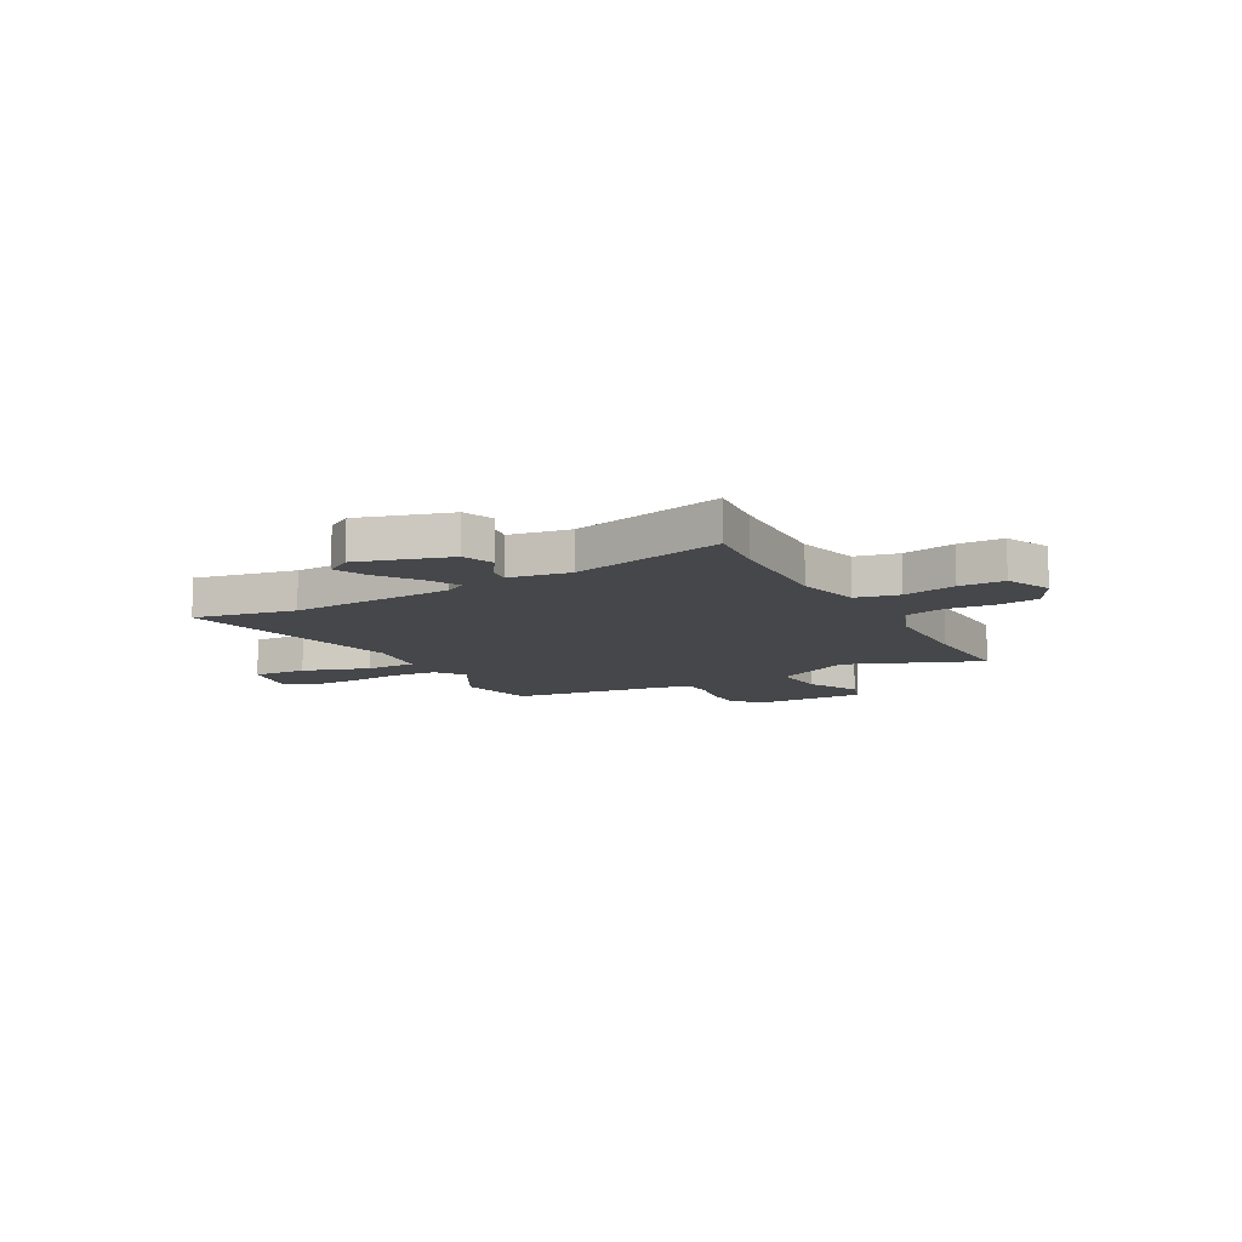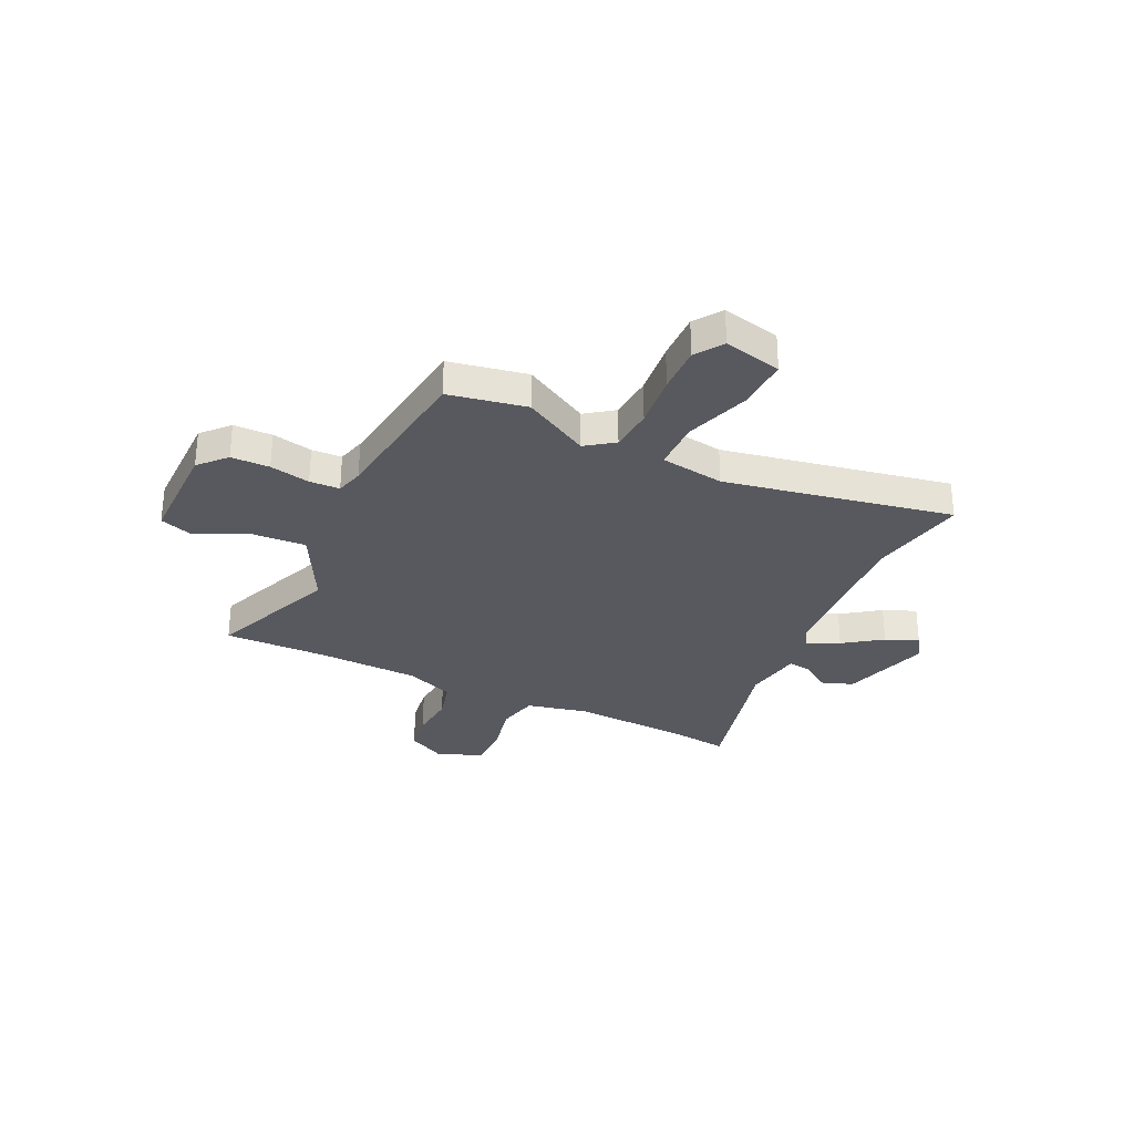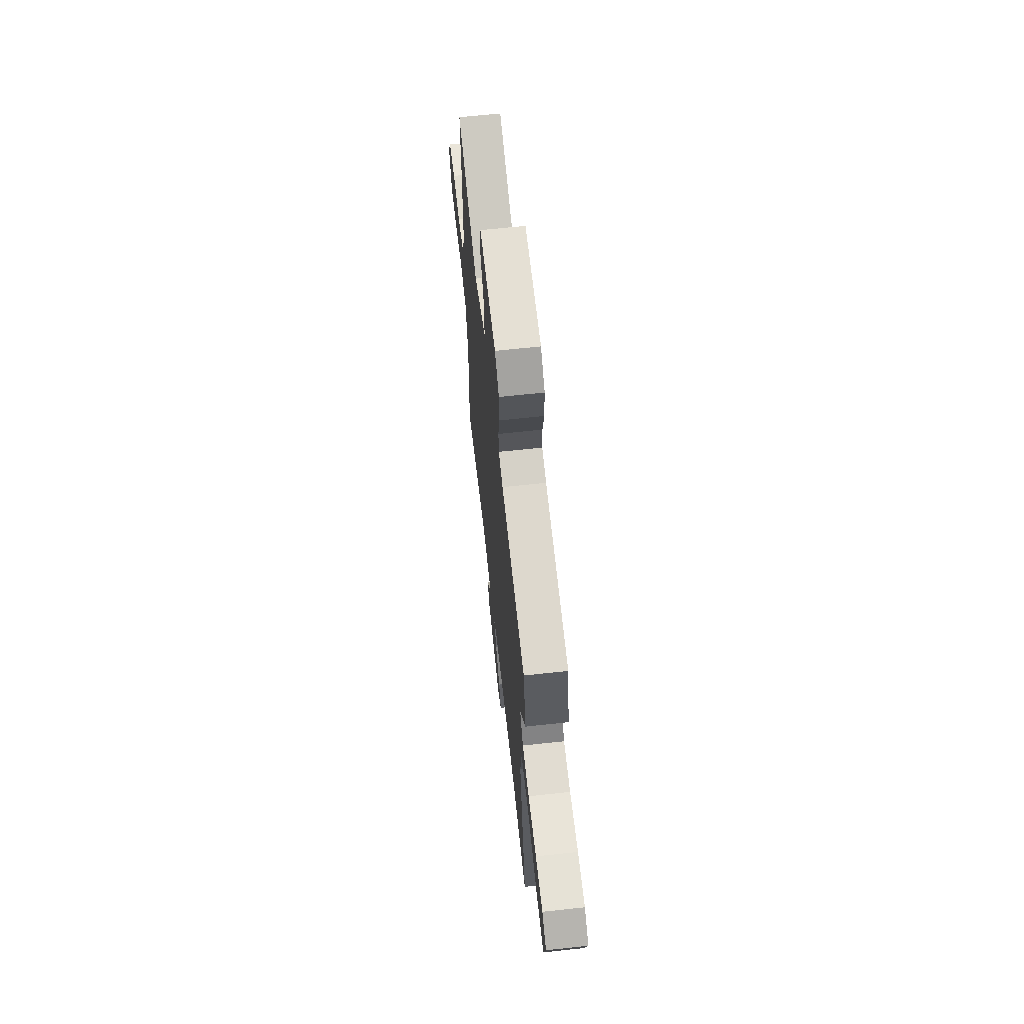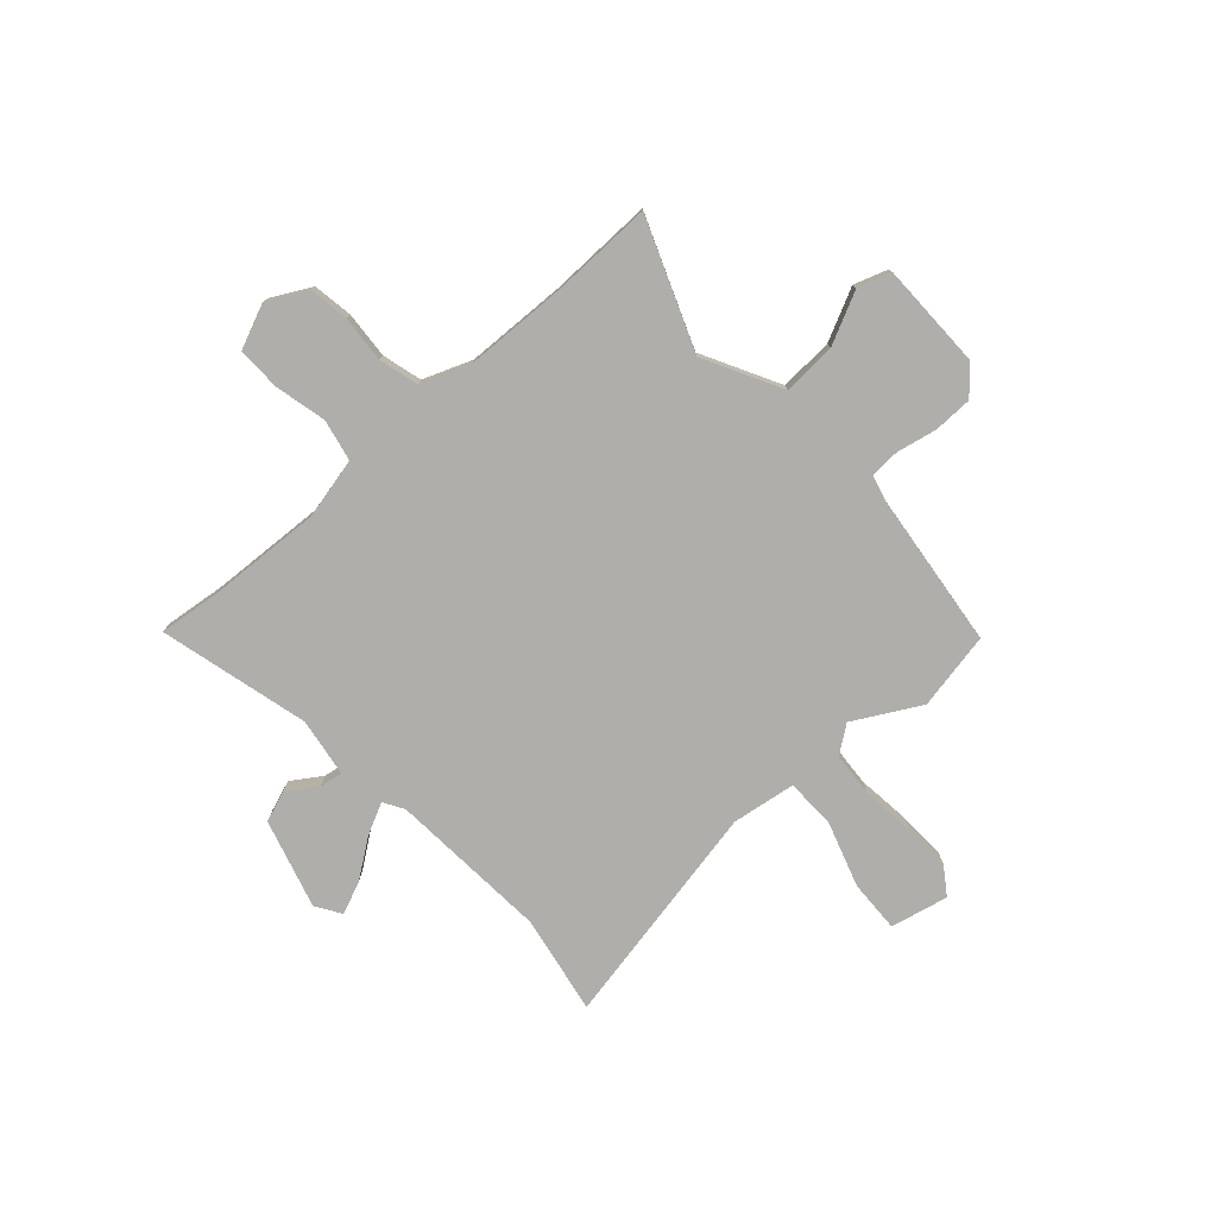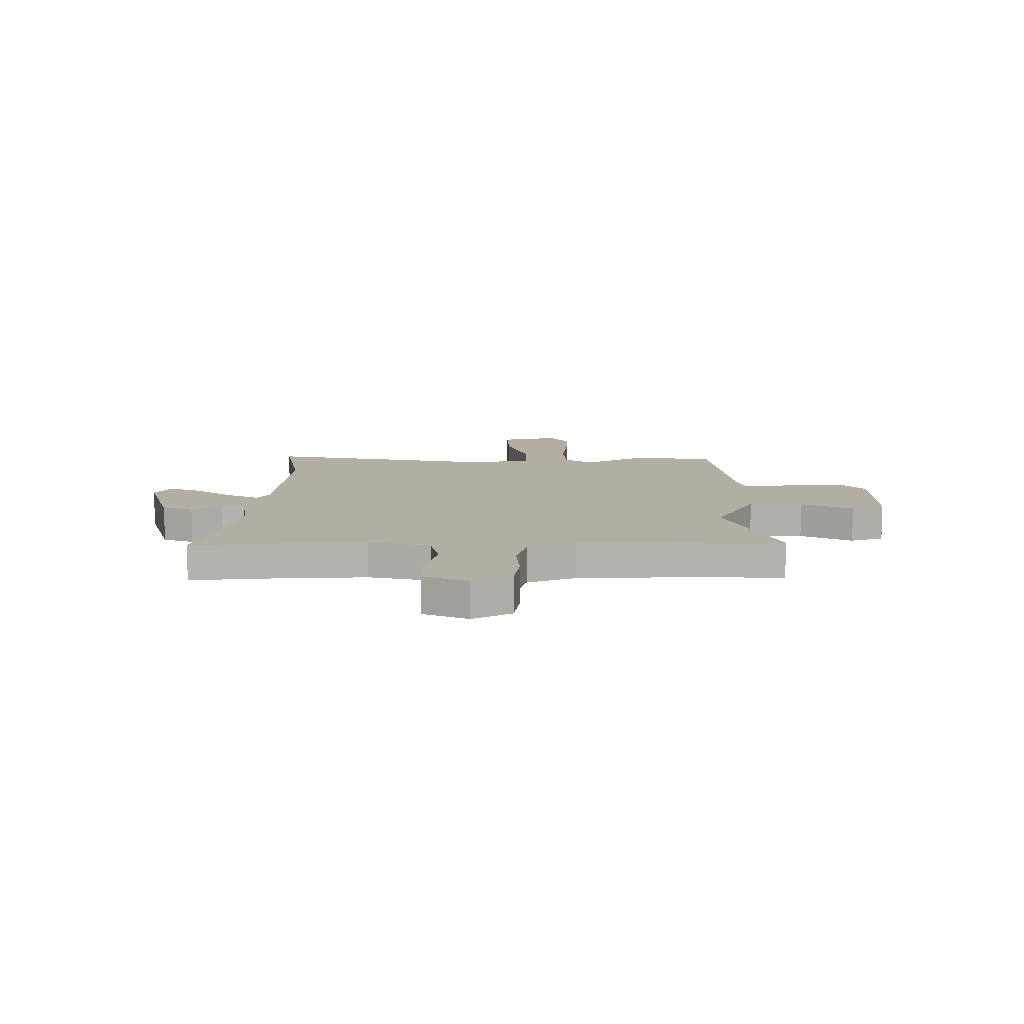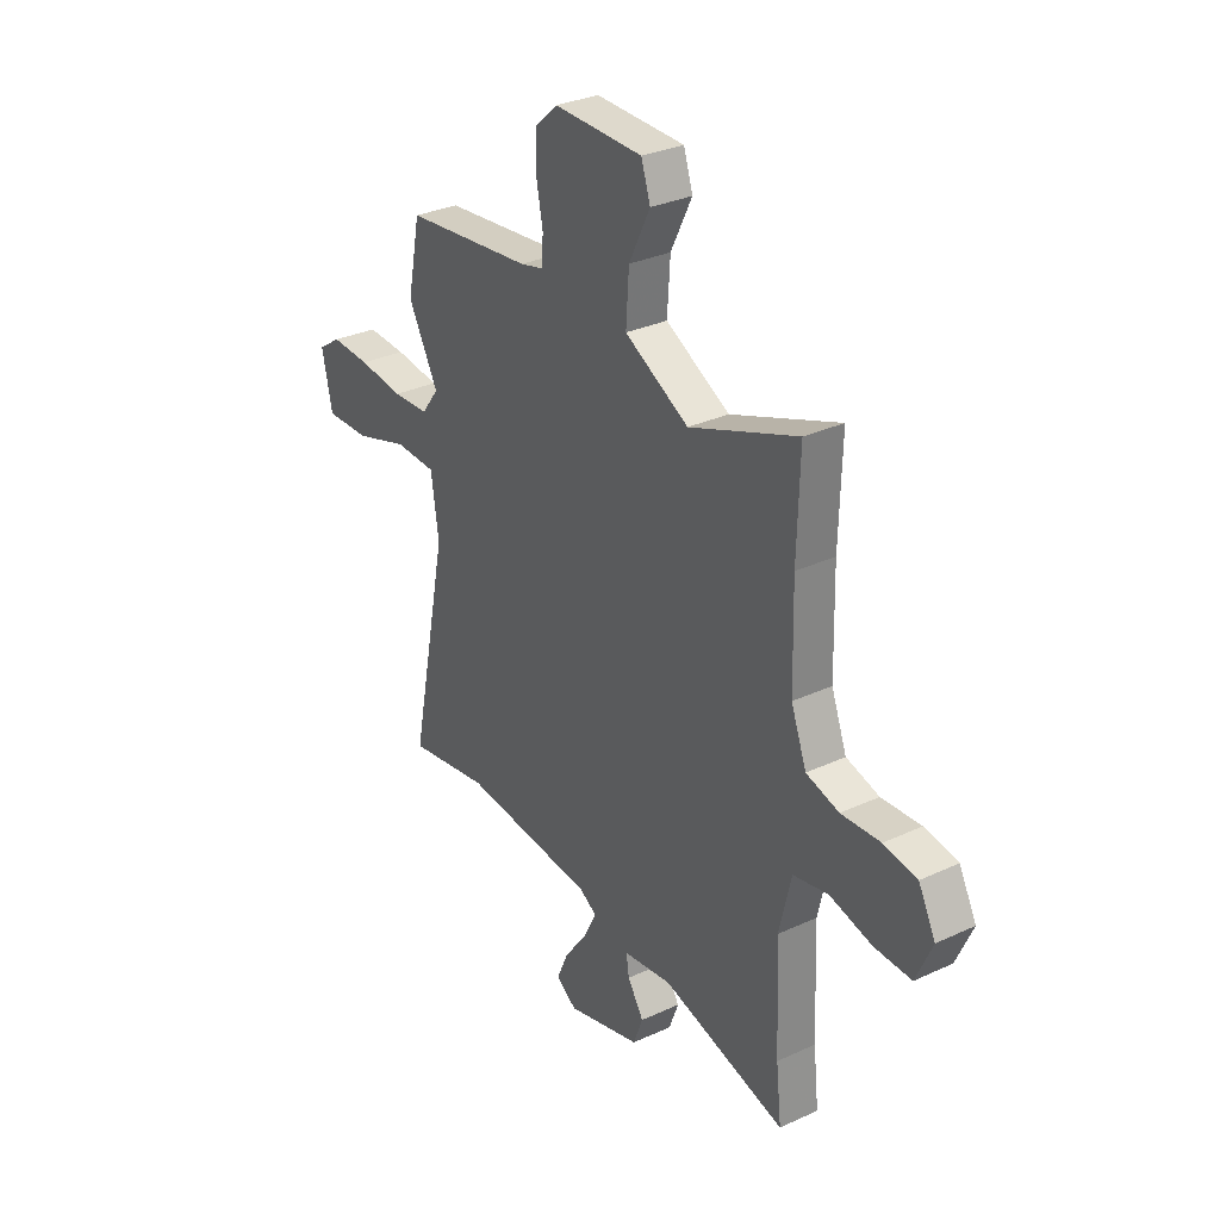
<metadata>
{"format":"obj","ext":"obj","renderer":"f3d","projection":"perspective","resolution":1024,"background":"white","views":[{"elev":-10.7,"azim":-151.7,"up":"+Y"},{"elev":-30.3,"azim":63.8,"up":"+Y"},{"elev":66.1,"azim":83.8,"up":"+Z"},{"elev":-77.6,"azim":-48.5,"up":"+Y"},{"elev":10.9,"azim":-90.7,"up":"+Y"},{"elev":31.1,"azim":-123.5,"up":"+Z"}]}
</metadata>
<code>
v -0.512 0.07 -0.607
v -0.499 0.07 -0.487
v -0.489 0.07 -0.256
v -0.518 0.07 -0.132
v -0.602 0.07 -0.115
v -0.705 0.07 -0.14
v -0.793 0.07 -0.142
v -0.832 0.07 -0.053
v -0.791 0.07 0.026
v -0.711 0.07 0.039
v -0.617 0.07 0.033
v -0.538 0.07 0.055
v -0.501 0.07 0.153
v -0.496 0.07 0.358
v -0.502 0.07 0.564
v -0.242 0.07 0.465
v -0.088 0.07 0.548
v -0.095 0.07 0.656
v -0.146 0.07 0.759
v -0.124 0.07 0.826
v 0.089 0.07 0.829
v 0.143 0.07 0.781
v 0.145 0.07 0.704
v 0.129 0.07 0.623
v 0.132 0.07 0.563
v 0.188 0.07 0.549
v 0.497 0.07 0.515
v 0.528 0.07 0.36
v 0.456 0.07 0.227
v 0.497 0.07 0.172
v 0.585 0.07 0.167
v 0.693 0.07 0.18
v 0.788 0.07 0.184
v 0.843 0.07 0.147
v 0.818 0.07 0.031
v 0.712 0.07 0.034
v 0.582 0.07 0.075
v 0.482 0.07 0.072
v 0.464 0.07 -0.056
v 0.556 0.07 -0.51
v 0.358 0.07 -0.476
v 0.037 0.07 -0.502
v -0.004 0.07 -0.527
v 0.028 0.07 -0.59
v 0.083 0.07 -0.665
v 0.111 0.07 -0.73
v 0.061 0.07 -0.763
v -0.118 0.07 -0.713
v -0.141 0.07 -0.651
v -0.102 0.07 -0.591
v -0.095 0.07 -0.545
v -0.213 0.07 -0.528
v -0.512 0 -0.607
v -0.499 0 -0.487
v -0.489 0 -0.256
v -0.518 0 -0.132
v -0.602 0 -0.115
v -0.705 0 -0.14
v -0.793 0 -0.142
v -0.832 0 -0.053
v -0.791 0 0.026
v -0.711 0 0.039
v -0.617 0 0.033
v -0.538 0 0.055
v -0.501 0 0.153
v -0.496 0 0.358
v -0.502 0 0.564
v -0.242 0 0.465
v -0.088 0 0.548
v -0.095 0 0.656
v -0.146 0 0.759
v -0.124 0 0.826
v 0.089 0 0.829
v 0.143 0 0.781
v 0.145 0 0.704
v 0.129 0 0.623
v 0.132 0 0.563
v 0.188 0 0.549
v 0.497 0 0.515
v 0.528 0 0.36
v 0.456 0 0.227
v 0.497 0 0.172
v 0.585 0 0.167
v 0.693 0 0.18
v 0.788 0 0.184
v 0.843 0 0.147
v 0.818 0 0.031
v 0.712 0 0.034
v 0.582 0 0.075
v 0.482 0 0.072
v 0.464 0 -0.056
v 0.556 0 -0.51
v 0.358 0 -0.476
v 0.037 0 -0.502
v -0.004 0 -0.527
v 0.028 0 -0.59
v 0.083 0 -0.665
v 0.111 0 -0.73
v 0.061 0 -0.763
v -0.118 0 -0.713
v -0.141 0 -0.651
v -0.102 0 -0.591
v -0.095 0 -0.545
v -0.213 0 -0.528
f 48 49 50
f 47 48 50
f 46 47 50
f 45 46 50
f 44 45 50
f 43 44 50 51
f 42 43 51 52
f 39 40 41
f 38 39 41 42
f 35 36 37
f 34 35 37
f 33 34 37
f 32 33 37
f 31 32 37
f 30 31 37 38
f 38 42 52
f 30 38 52
f 29 30 52
f 52 1 2
f 29 52 2
f 28 29 2
f 27 28 2
f 26 27 2
f 22 23 24
f 21 22 24
f 20 21 24
f 19 20 24
f 18 19 24
f 17 18 24 25
f 14 15 16
f 13 14 16
f 17 25 26
f 16 17 26
f 13 16 26
f 12 13 26
f 9 10 11
f 8 9 11
f 7 8 11
f 6 7 11
f 5 6 11
f 4 5 11 12
f 26 2 3
f 3 4 12 26
f 102 101 100
f 102 100 99
f 102 99 98
f 102 98 97
f 102 97 96
f 103 102 96 95
f 104 103 95 94
f 93 92 91
f 94 93 91 90
f 89 88 87
f 89 87 86
f 89 86 85
f 89 85 84
f 89 84 83
f 90 89 83 82
f 104 94 90
f 104 90 82
f 104 82 81
f 54 53 104
f 54 104 81
f 54 81 80
f 54 80 79
f 54 79 78
f 76 75 74
f 76 74 73
f 76 73 72
f 76 72 71
f 76 71 70
f 77 76 70 69
f 68 67 66
f 68 66 65
f 78 77 69
f 78 69 68
f 78 68 65
f 78 65 64
f 63 62 61
f 63 61 60
f 63 60 59
f 63 59 58
f 63 58 57
f 64 63 57 56
f 55 54 78
f 78 64 56 55
f 1 53 54 2
f 2 54 55 3
f 3 55 56 4
f 4 56 57 5
f 5 57 58 6
f 6 58 59 7
f 7 59 60 8
f 8 60 61 9
f 9 61 62 10
f 10 62 63 11
f 11 63 64 12
f 12 64 65 13
f 13 65 66 14
f 14 66 67 15
f 15 67 68 16
f 16 68 69 17
f 17 69 70 18
f 18 70 71 19
f 19 71 72 20
f 20 72 73 21
f 21 73 74 22
f 22 74 75 23
f 23 75 76 24
f 24 76 77 25
f 25 77 78 26
f 26 78 79 27
f 27 79 80 28
f 28 80 81 29
f 29 81 82 30
f 30 82 83 31
f 31 83 84 32
f 32 84 85 33
f 33 85 86 34
f 34 86 87 35
f 35 87 88 36
f 36 88 89 37
f 37 89 90 38
f 38 90 91 39
f 39 91 92 40
f 40 92 93 41
f 41 93 94 42
f 42 94 95 43
f 43 95 96 44
f 44 96 97 45
f 45 97 98 46
f 46 98 99 47
f 47 99 100 48
f 48 100 101 49
f 49 101 102 50
f 50 102 103 51
f 51 103 104 52
f 52 104 53 1

</code>
